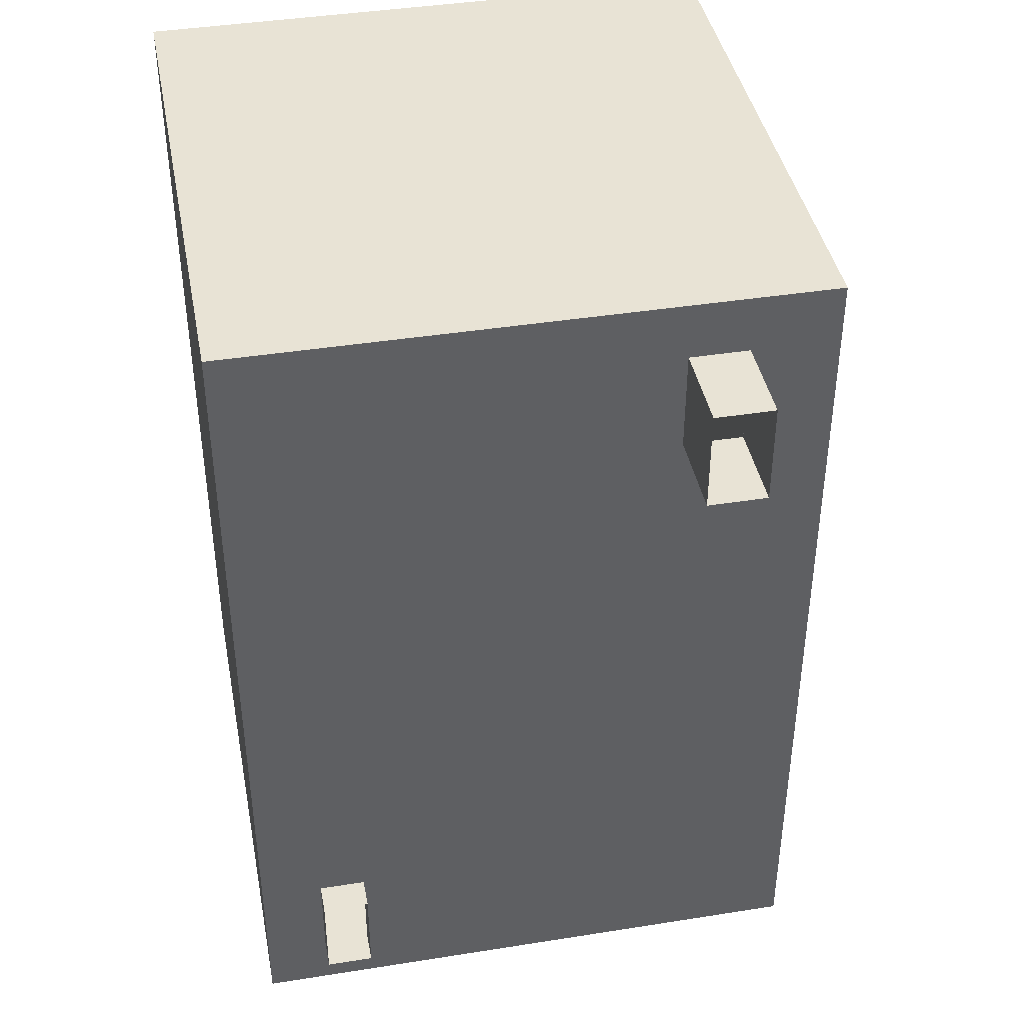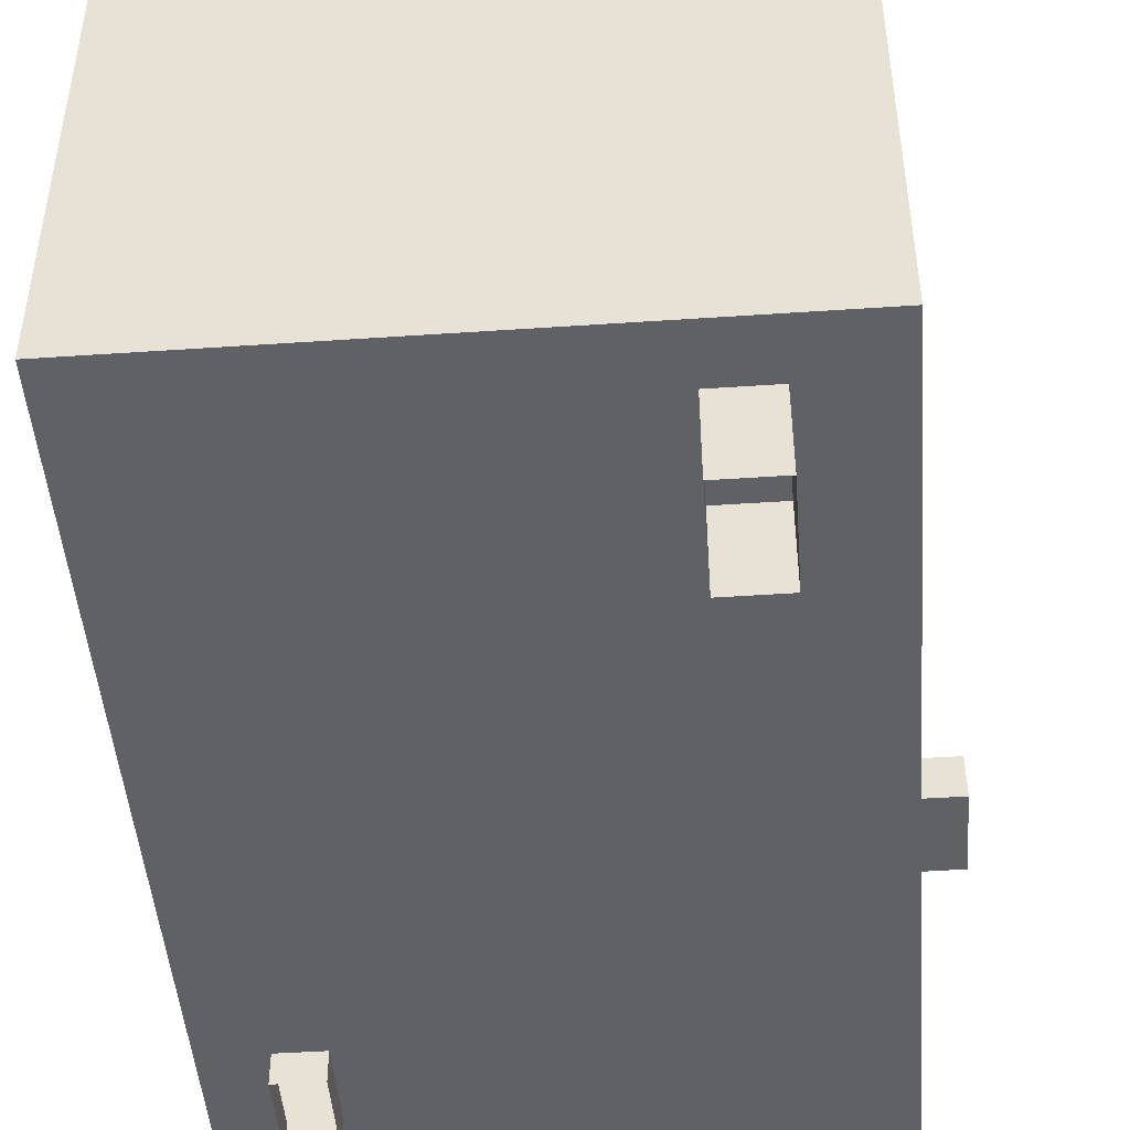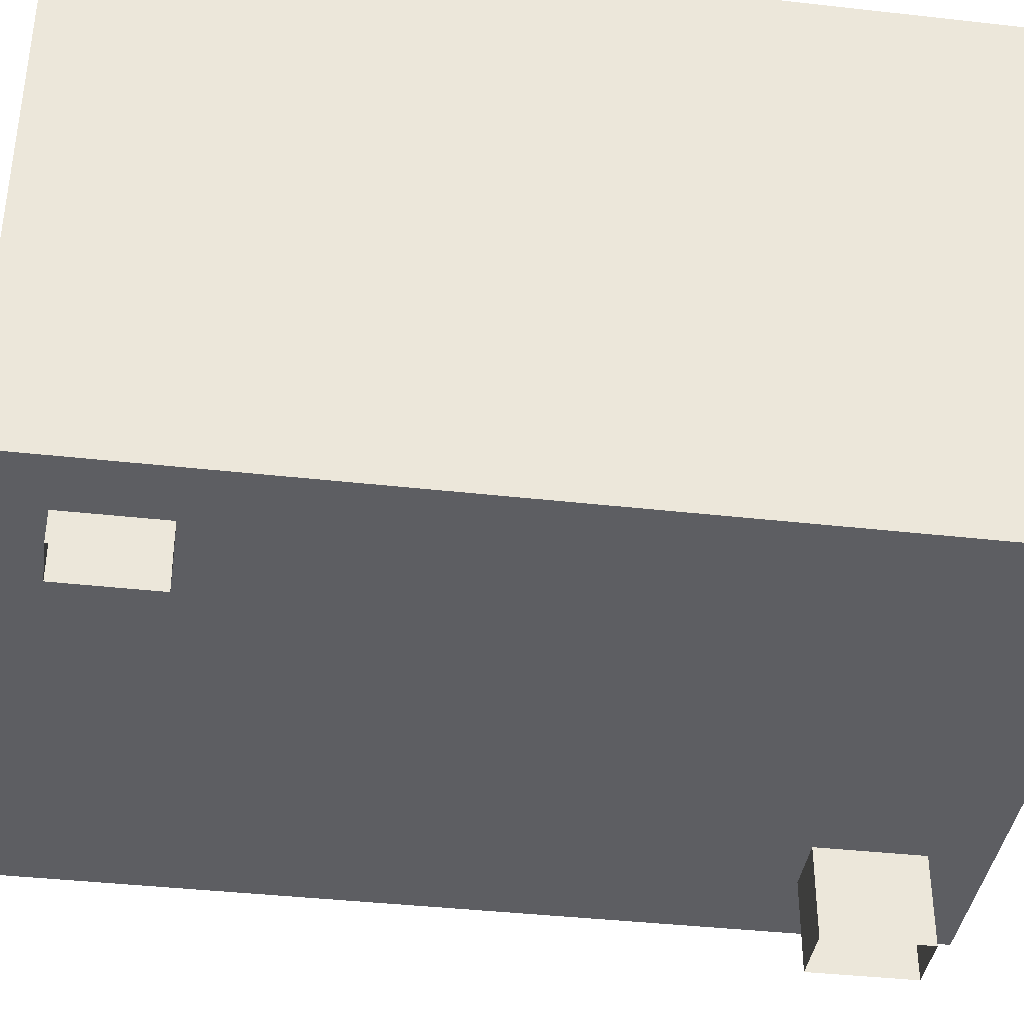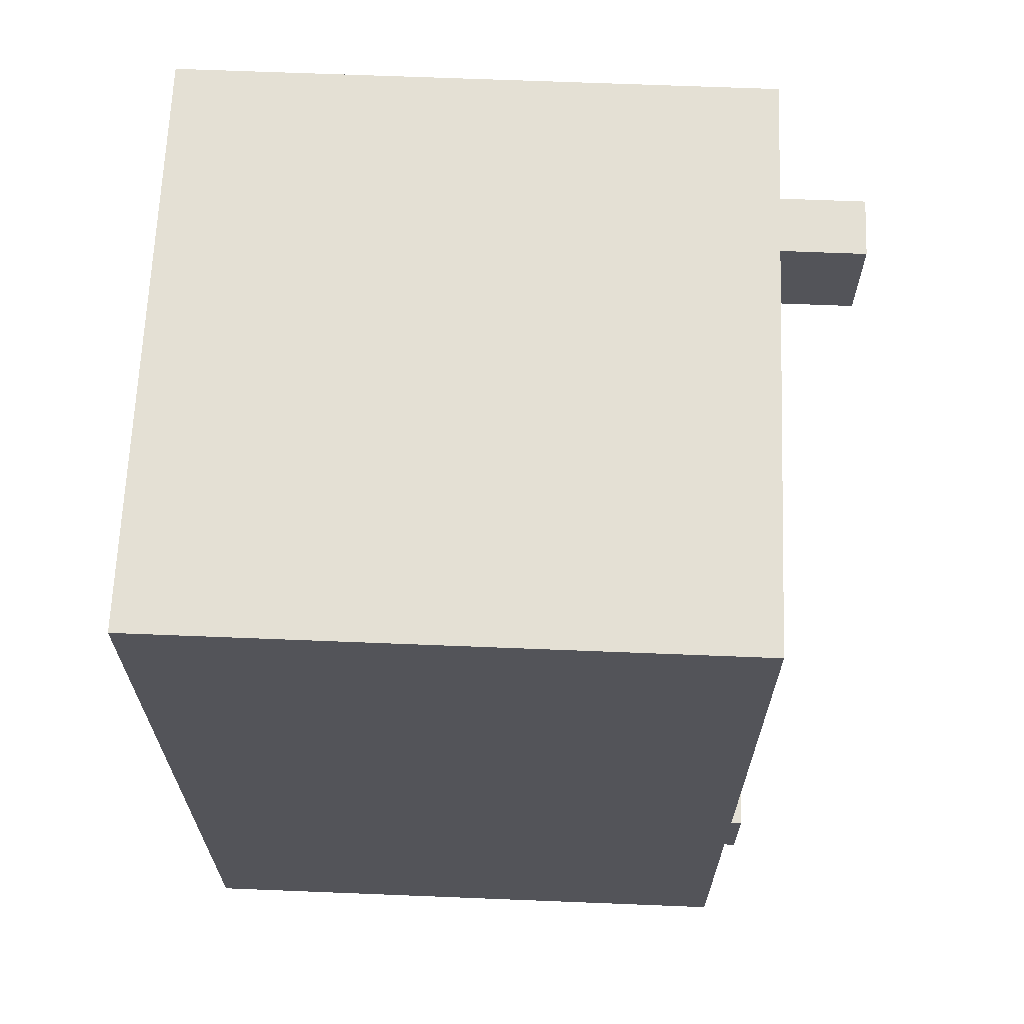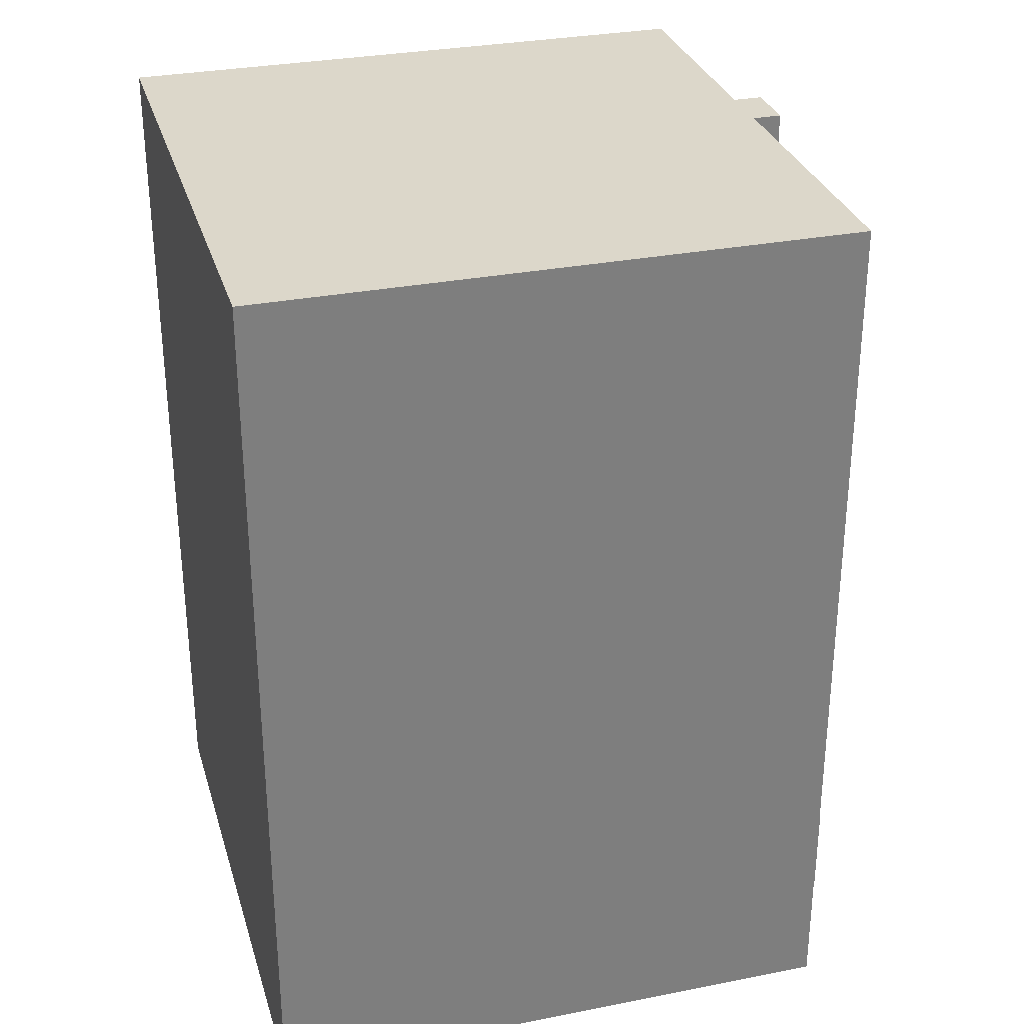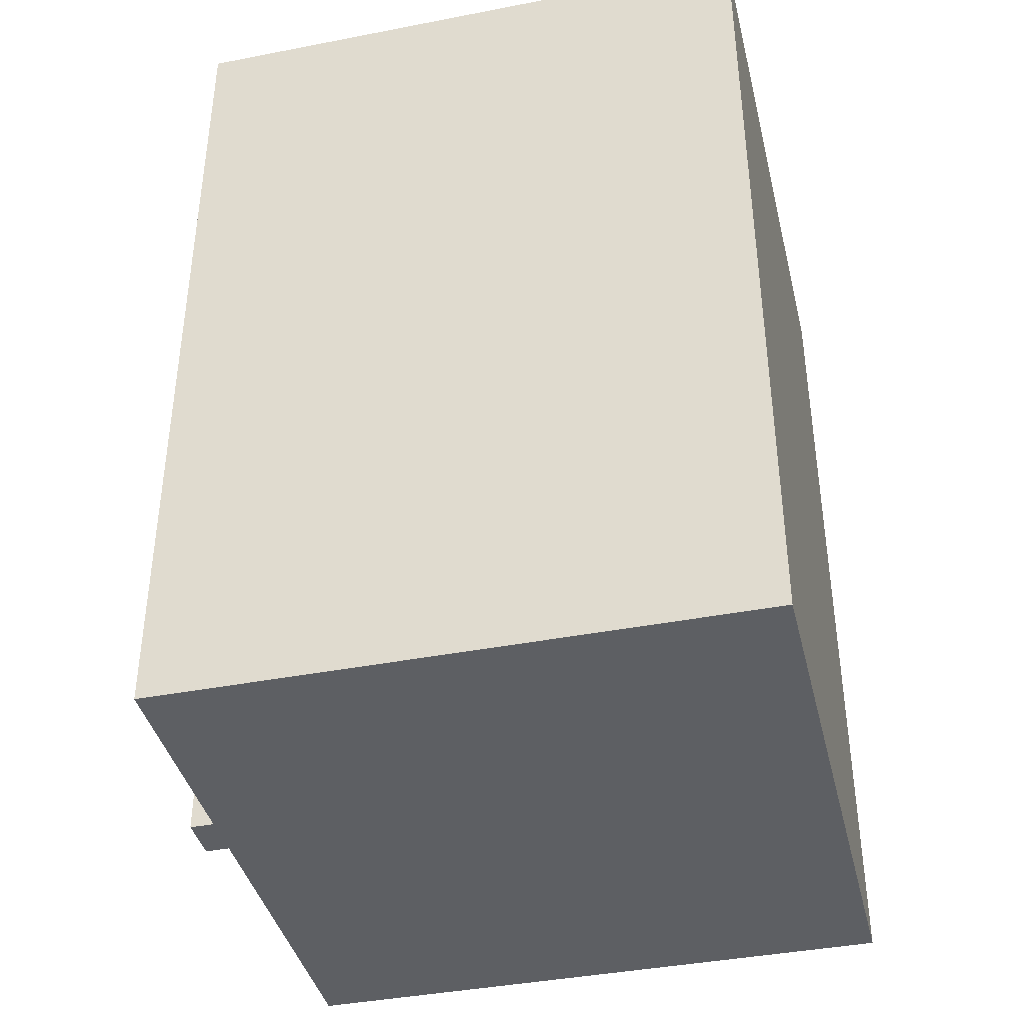
<metadata>
{"format":"obj","ext":"obj","renderer":"f3d","projection":"perspective","resolution":1024,"background":"white","views":[{"elev":41.3,"azim":169.1,"up":"+Y"},{"elev":-46.8,"azim":-175.6,"up":"+Z"},{"elev":-38.8,"azim":81.9,"up":"+Z"},{"elev":66.2,"azim":92.3,"up":"+Y"},{"elev":30.7,"azim":74.2,"up":"+Y"},{"elev":-40.1,"azim":13.5,"up":"+Y"}]}
</metadata>
<code>
o result.003_Cube.018
v 15.05 -2 20.95
v 15.05 28 20.95
v 15.05 -2 1.05
v 15.05 28 1.05
v 34.95 -2 20.95
v 34.95 28 20.95
v 34.95 28 1.05
v 15.05 0 10.8
v 13 0 10.8
v 13 3.2 10.8
v 15.05 3.2 10.8
v 13 0 9.2
v 15.05 0 9.2
v 15.05 3.2 9.2
v 13 3.2 9.2
v 18 22.5 1.05
v 18 22.5 -2
v 18 26 1.05
v 18 26 -2
v 34.95 13 17.5
v 20 22.5 -2
v 20 22.5 1.05
v 20 26 1.05
v 20 26 -2
v 34.95 13 14.5
v 34.95 13 16.9
v 31.2 0 0
v 32.8 0 0
v 31.2 3.2 0
v 32.8 3.2 0
v 31.2 0 1.05
v 31.2 3.2 1.05
v 32.8 0 1.05
v 34.95 -2 1.05
v 32.8 3.2 1.05
g result.003_Cube.018_acid
f 23 18 19
f 20 5 6
f 29 30 35
f 1 6 5
f 14 12 13
f 31 3 34
f 15 11 10
f 30 33 35
f 23 19 24
f 1 3 8
f 33 34 35
f 16 17 19
f 25 20 6
f 16 18 4
f 31 28 27
f 16 4 3
f 31 33 28
f 3 31 32
f 32 35 7
f 4 2 11
f 1 8 11
f 3 14 13
f 4 11 14
f 16 19 18
f 23 22 7
f 11 9 10
f 12 8 13
f 34 3 1
f 2 4 7
f 7 34 25
f 6 7 25
f 29 32 31
f 16 21 17
f 12 9 8
f 26 5 20
f 34 7 35
f 16 22 21
f 32 22 3
f 11 8 9
f 26 34 5
f 29 35 32
f 23 7 4
f 23 24 21
f 34 1 5
f 2 7 6
f 32 7 22
f 29 31 27
f 34 26 25
f 22 16 3
f 23 21 22
f 30 28 33
f 3 13 8
f 1 2 6
f 14 15 12
f 4 14 3
f 18 23 4
f 15 14 11
f 33 31 34
f 2 1 11

</code>
